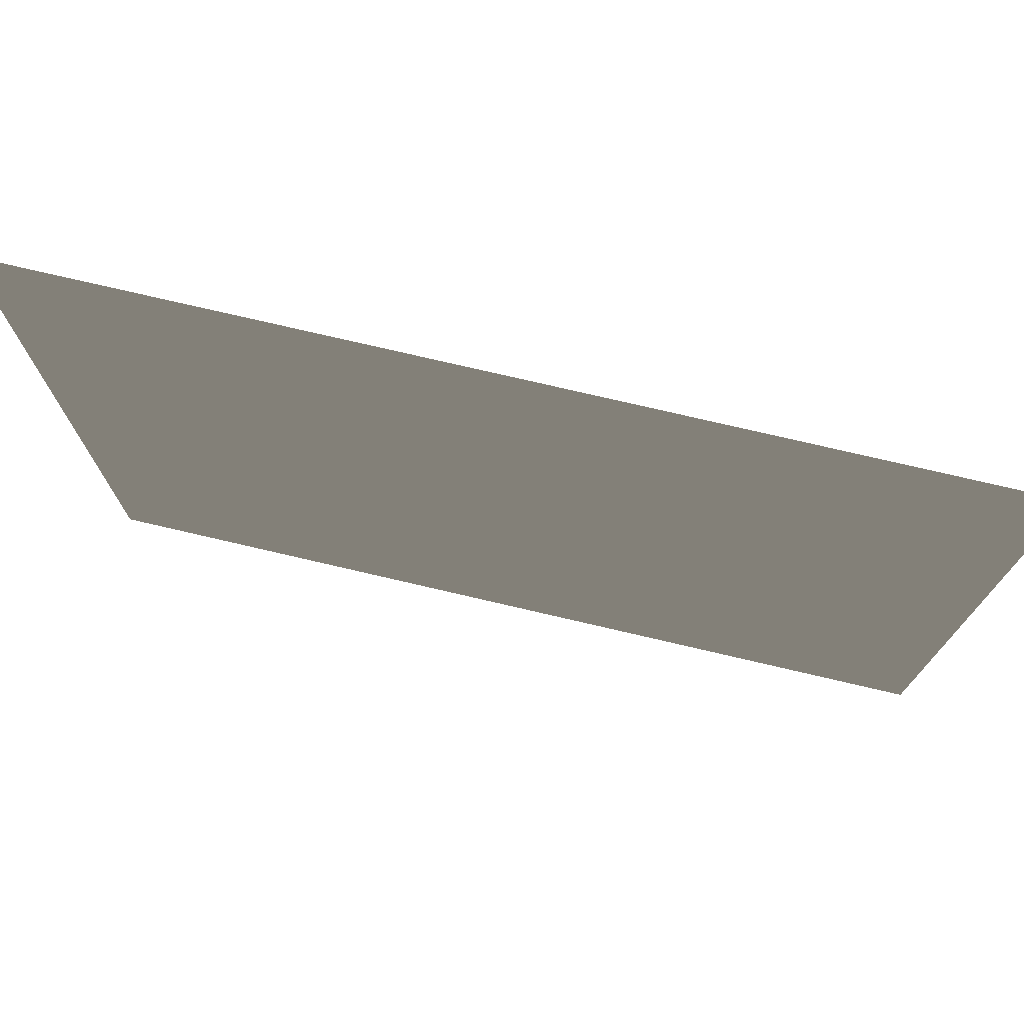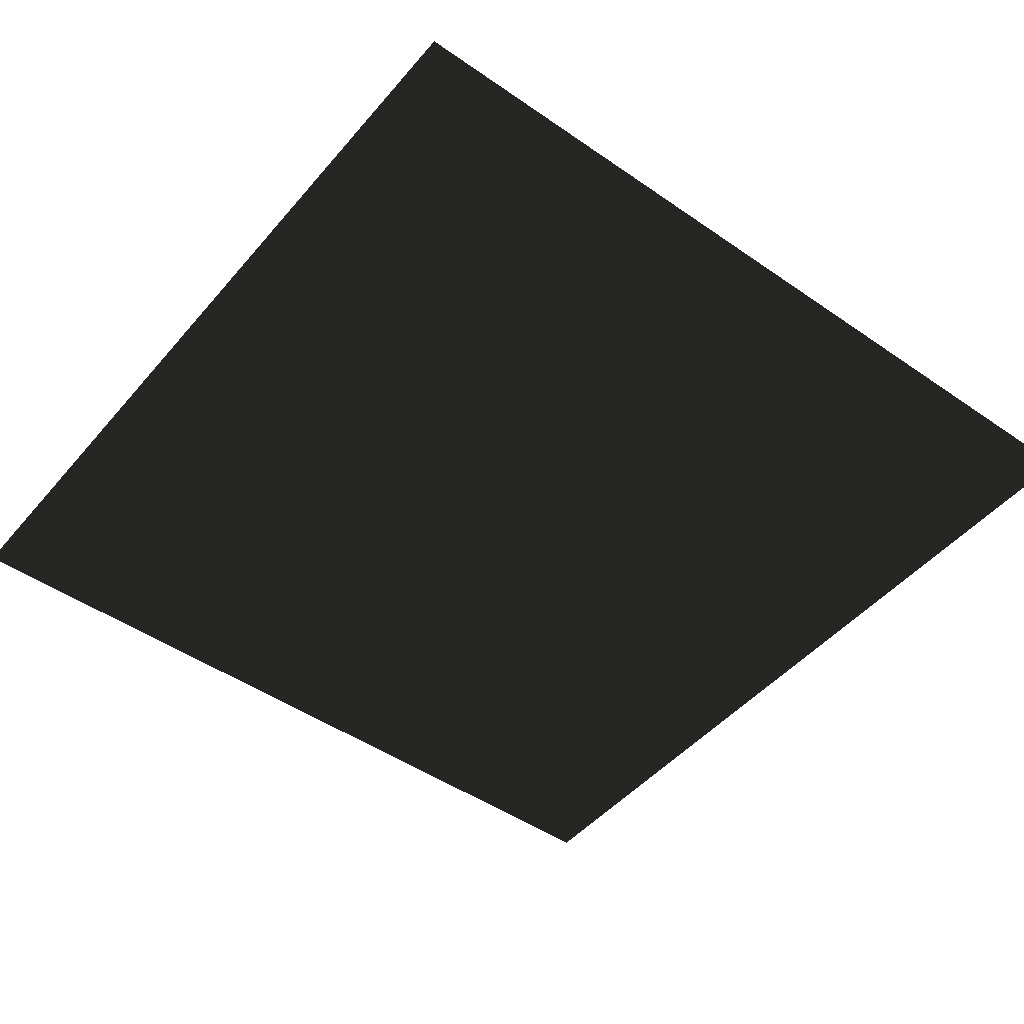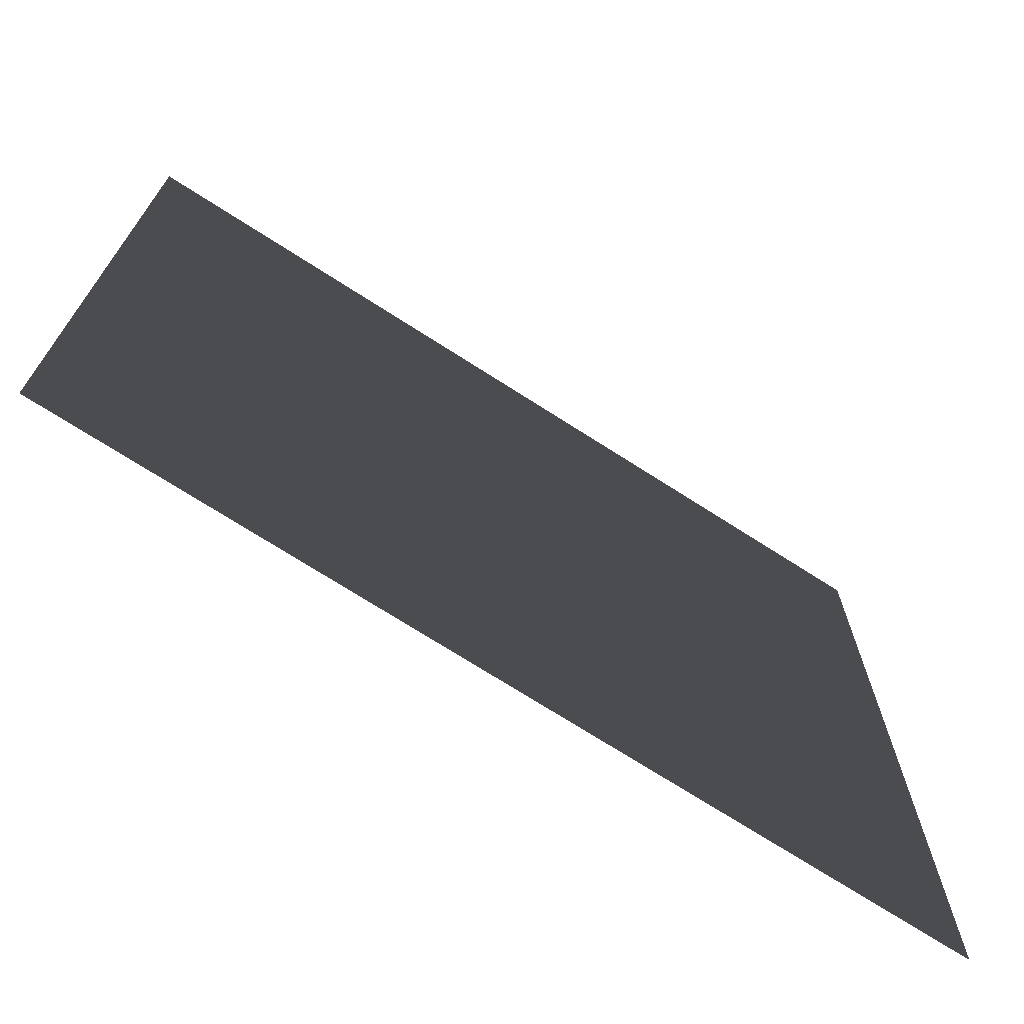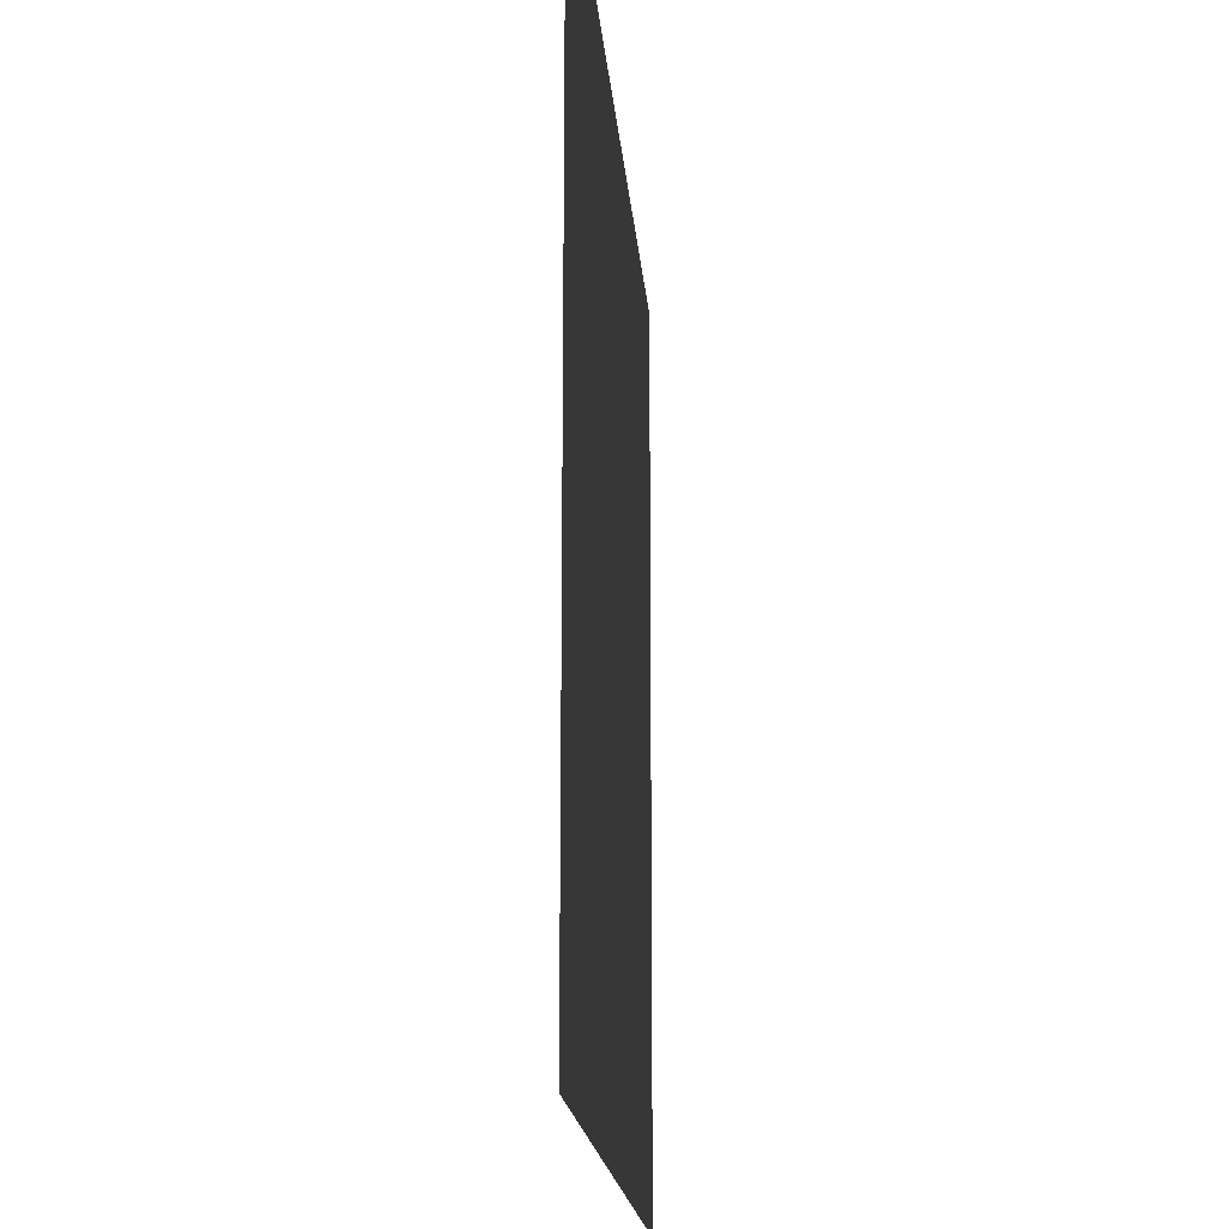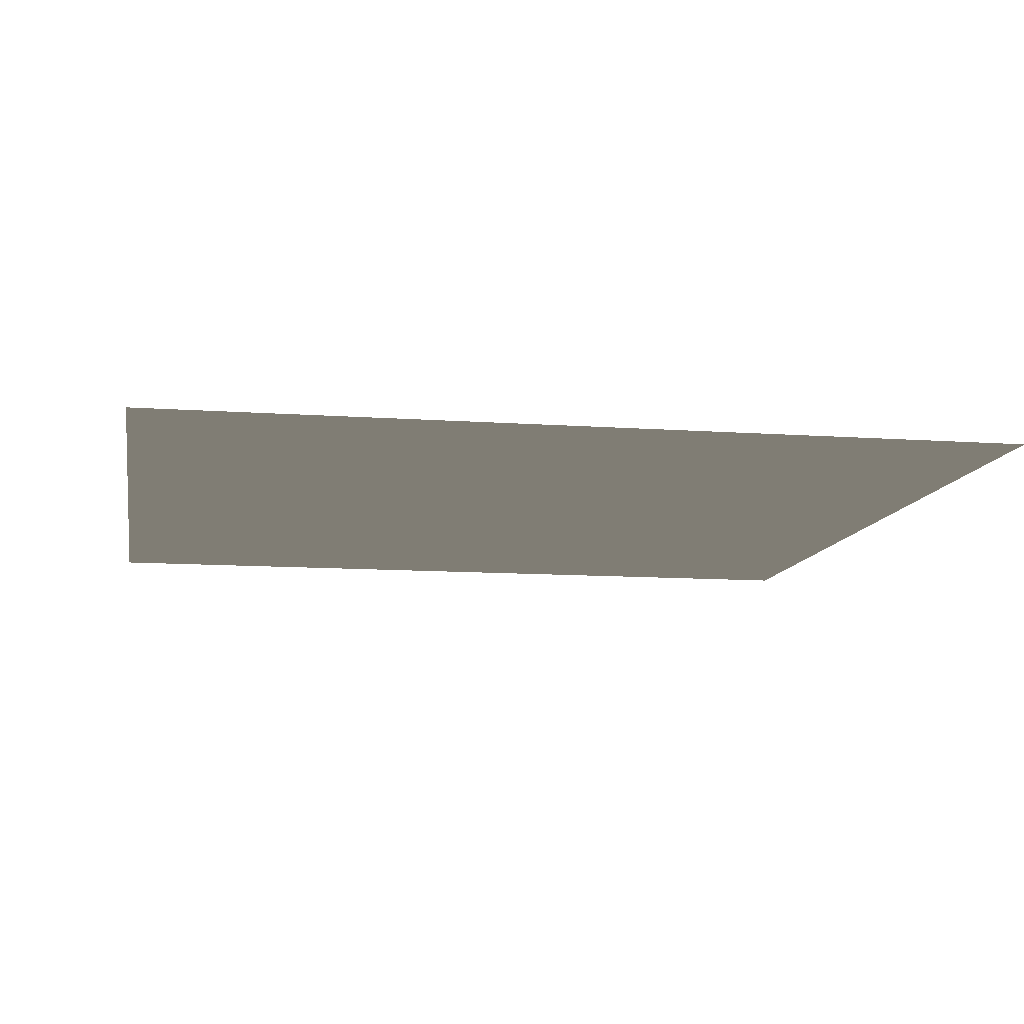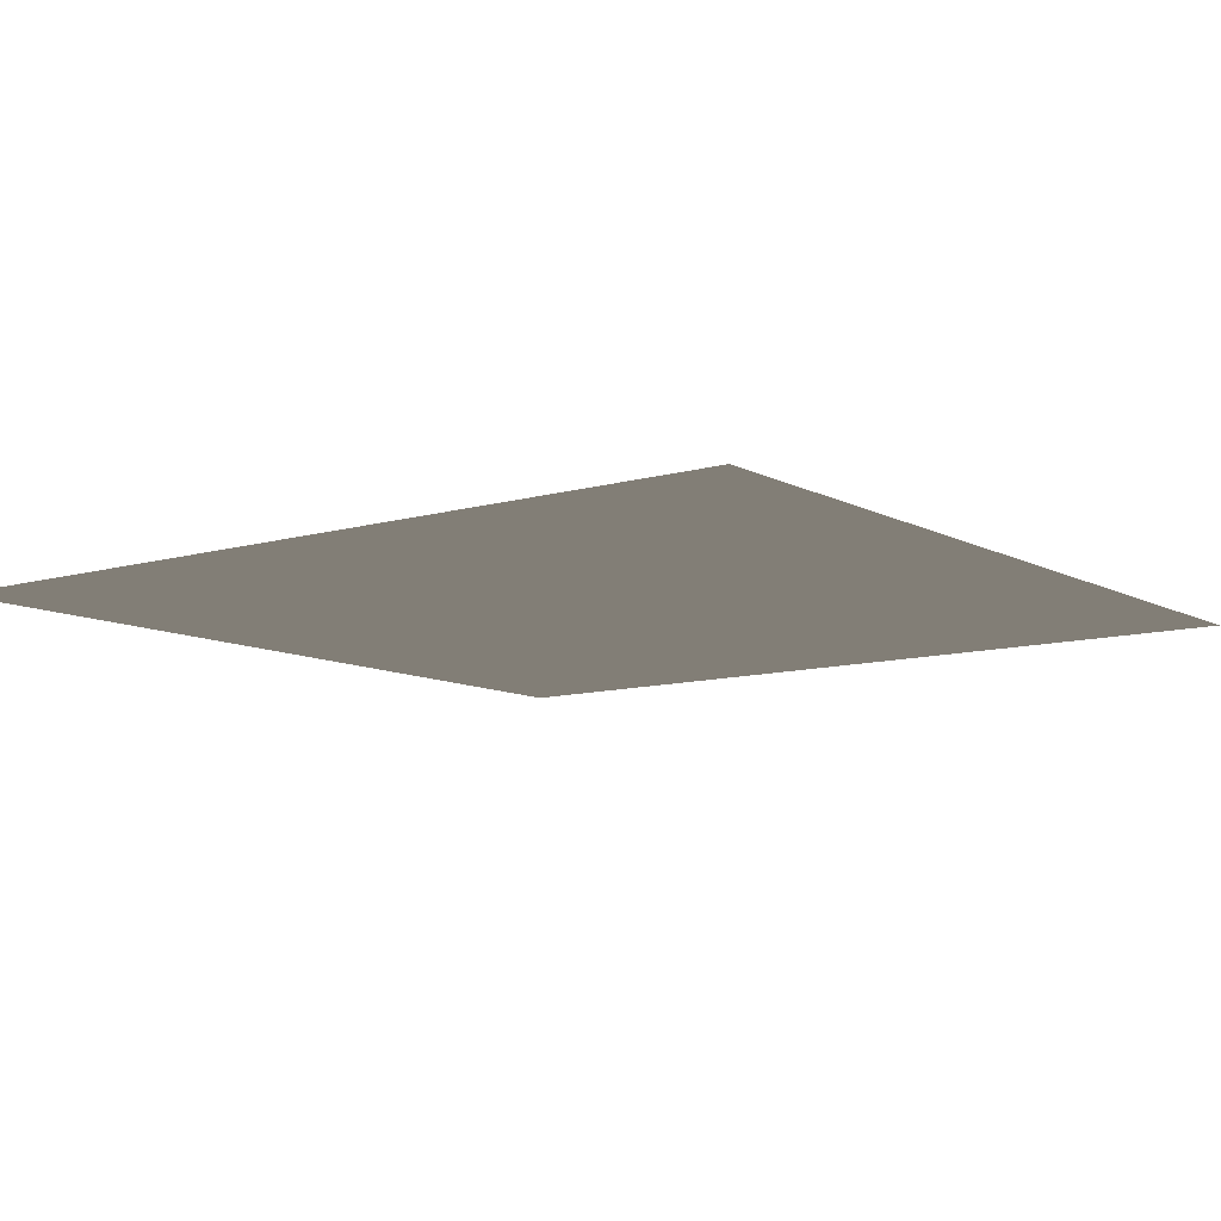
<metadata>
{"format":"obj","ext":"obj","renderer":"f3d","projection":"perspective","resolution":1024,"background":"white","views":[{"elev":76.2,"azim":-166.9,"up":"+Y"},{"elev":-47.1,"azim":-128.1,"up":"+Z"},{"elev":-71.9,"azim":147.3,"up":"+Y"},{"elev":-17.2,"azim":94.4,"up":"+Y"},{"elev":-10.9,"azim":79.9,"up":"+Z"},{"elev":-10.0,"azim":-53.0,"up":"+Z"}]}
</metadata>
<code>
v -3 -1 3
v -3 -1 -1
v 1 -1 -1
v 1 -1 3
v -3 3 3
v -3 3 -1
v 1 3 -1
v 1 3 3
f 6 7 3 2

</code>
